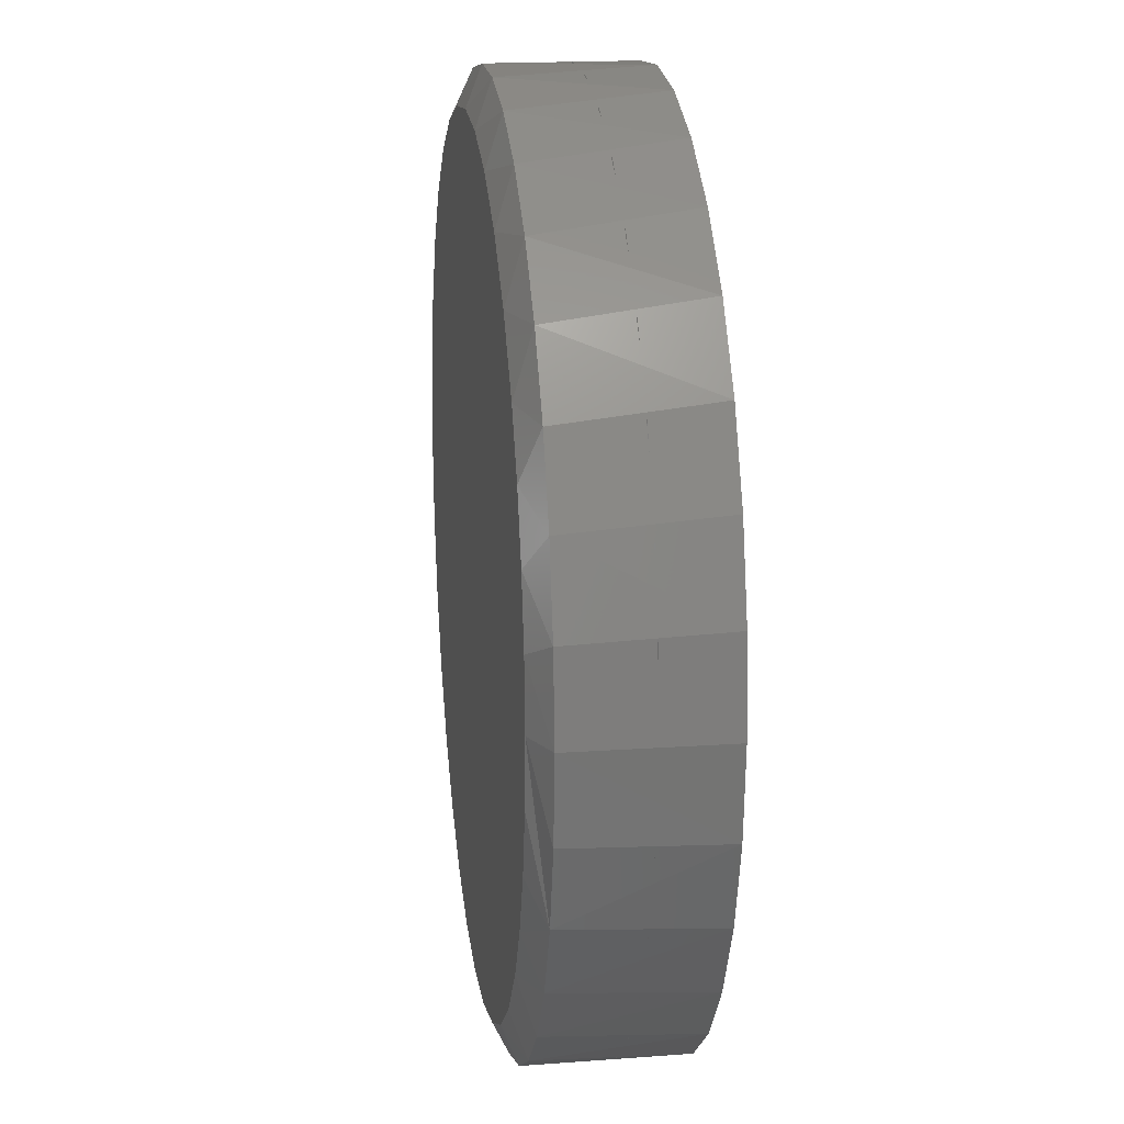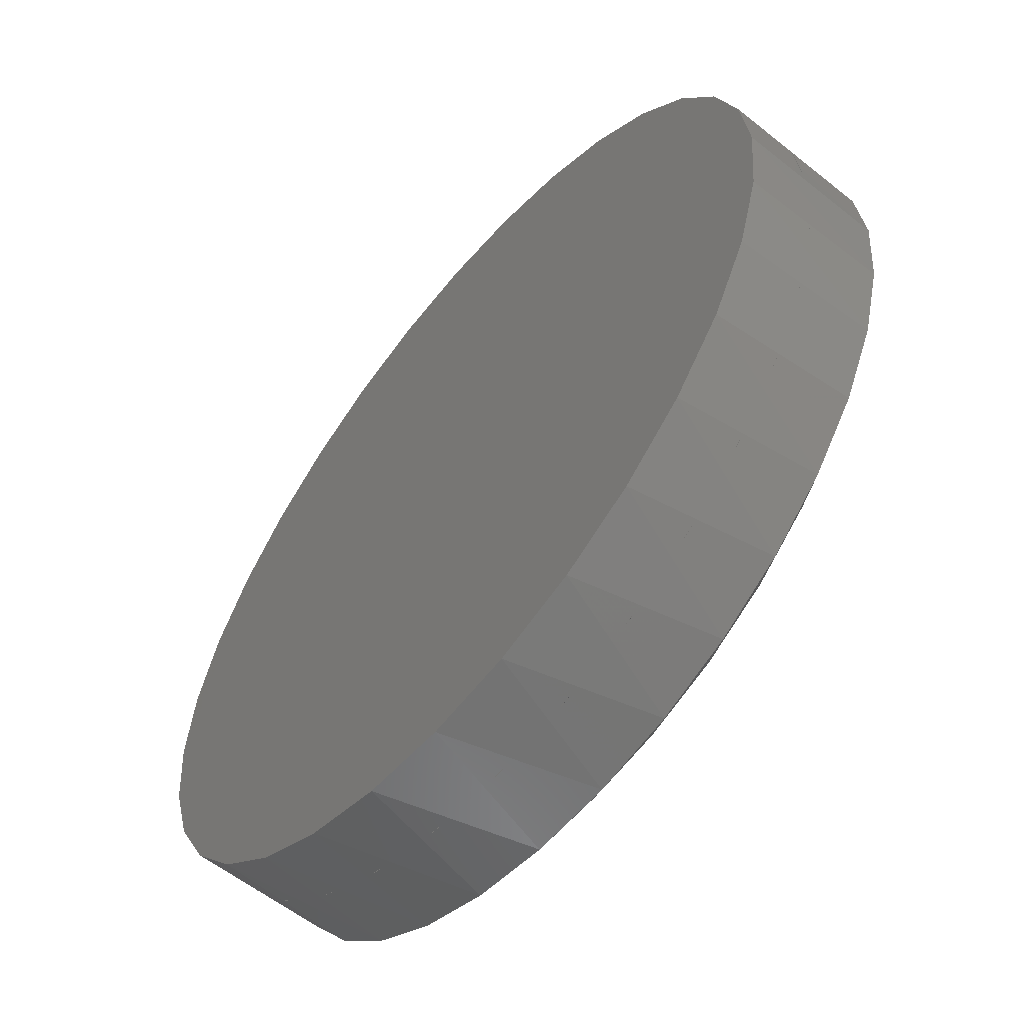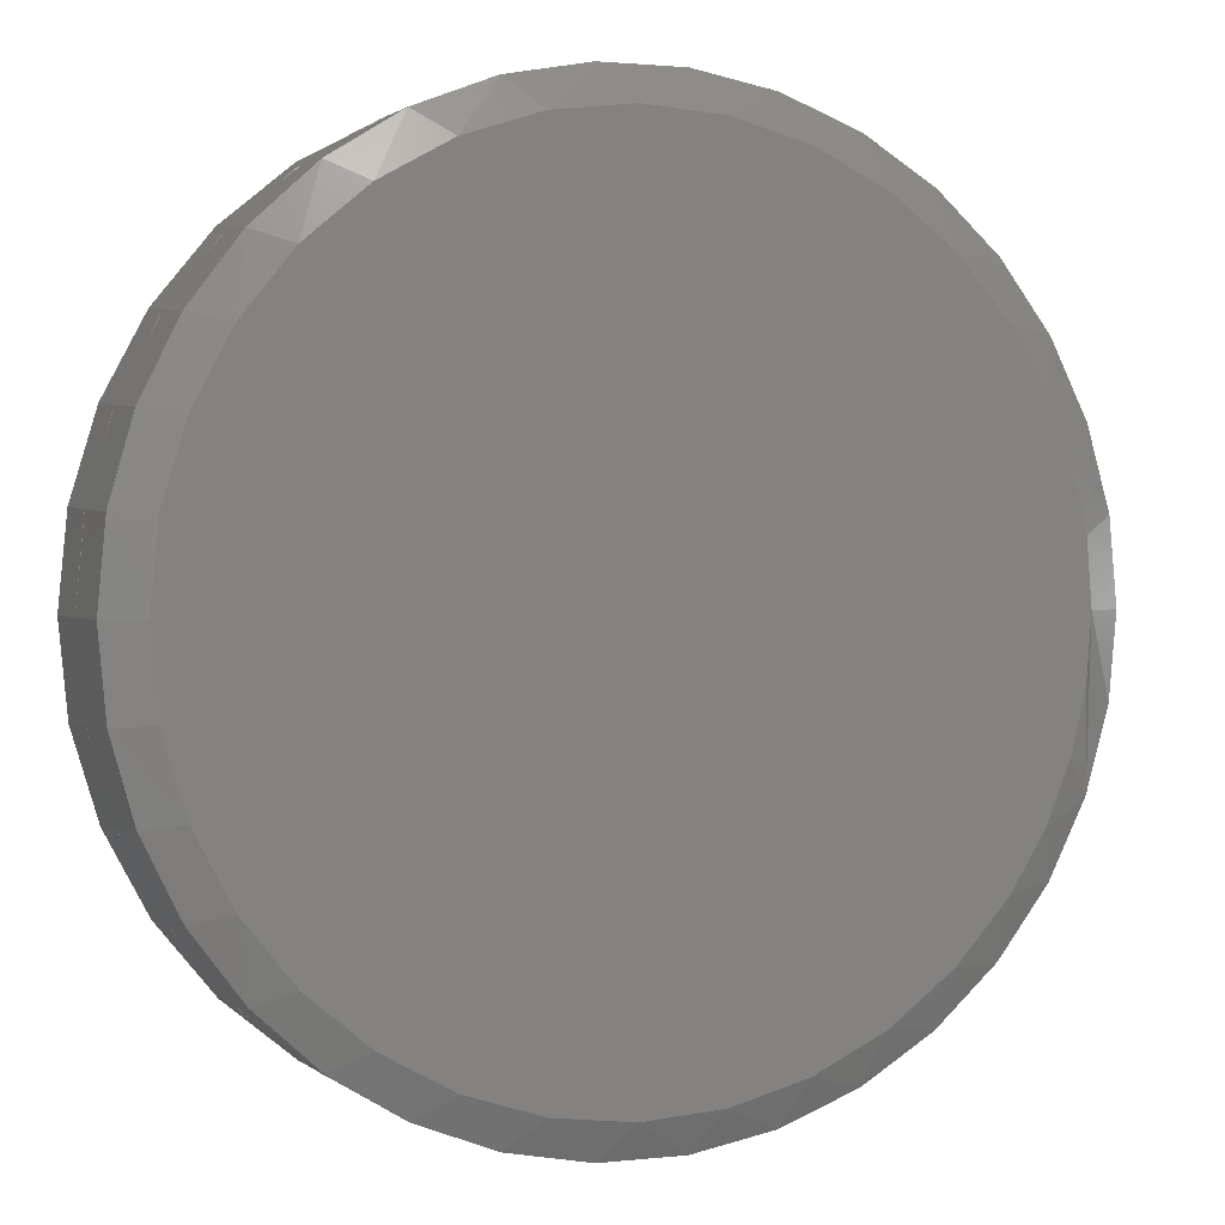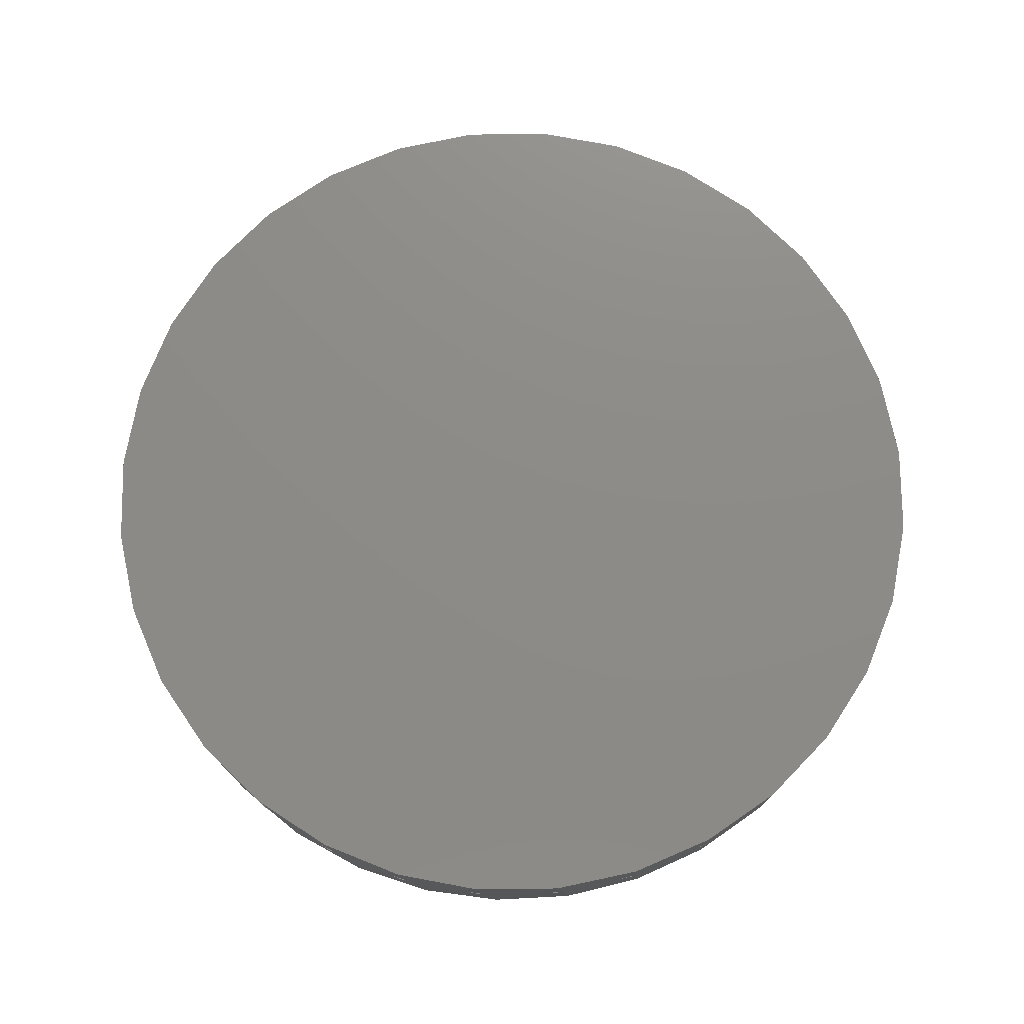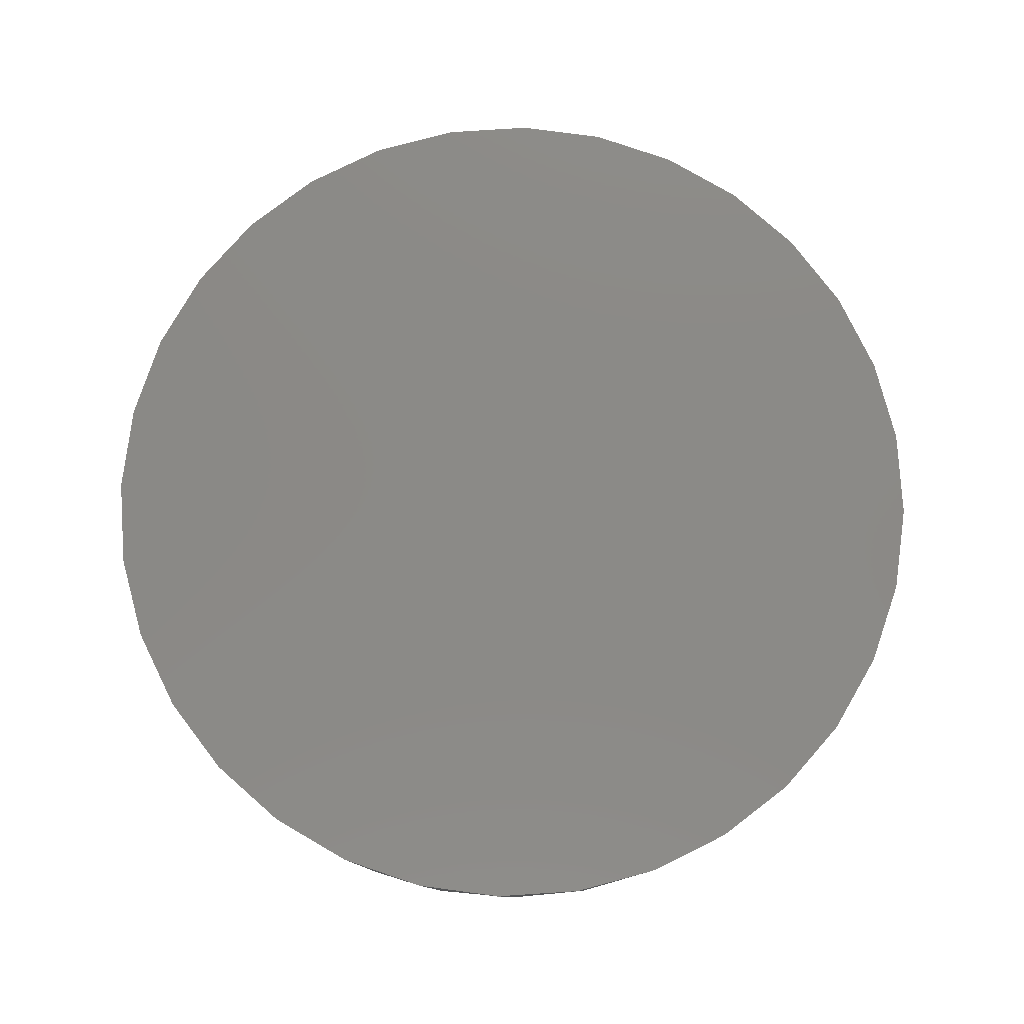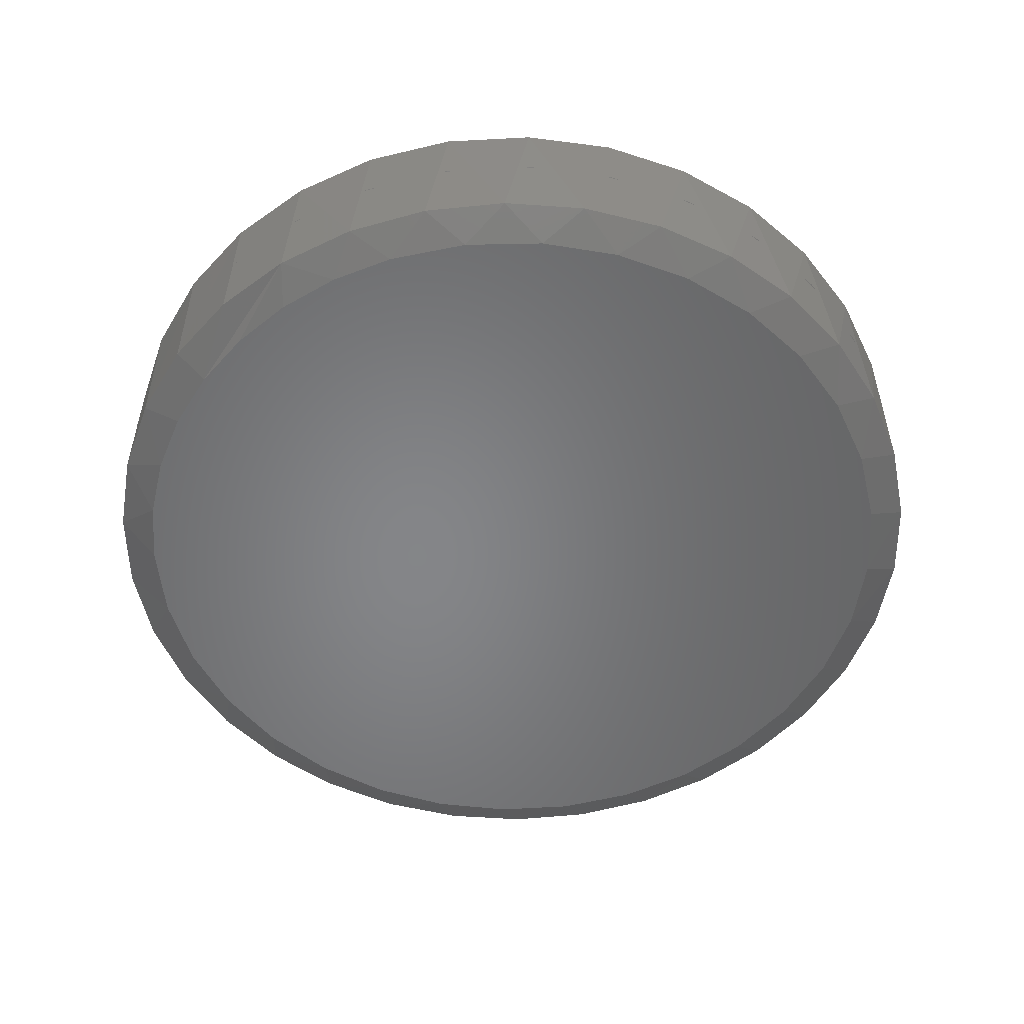
<metadata>
{"format":"stl","ext":"stl","renderer":"f3d","projection":"perspective","resolution":1024,"background":"white","views":[{"elev":18.5,"azim":-97.5,"up":"+Y"},{"elev":-59.4,"azim":50.7,"up":"+Y"},{"elev":1.5,"azim":157.9,"up":"+Y"},{"elev":75.7,"azim":49.9,"up":"+Z"},{"elev":79.1,"azim":58.2,"up":"+Z"},{"elev":-52.8,"azim":-36.1,"up":"+Z"}]}
</metadata>
<code>
# stl→obj: 167 verts, 326 faces
v -0.03355 0.1475 0.03906
v 0.02434 0.1475 0.03906
v -0.004605 0.1503 0.03906
v -0.06138 0.139 0.03906
v 0.05217 0.139 0.03906
v 0.05217 -0.1351 0.03906
v -0.03355 -0.1435 0.03906
v 0.02434 -0.1435 0.03906
v -0.004605 -0.1464 0.03906
v 0.07782 0.1253 0.03906
v -0.08703 0.1253 0.03906
v 0.1003 0.1069 0.03906
v -0.1095 0.1069 0.03906
v 0.1187 0.0844 0.03906
v -0.128 0.0844 0.03906
v 0.1325 0.05875 0.03906
v -0.1417 0.05875 0.03906
v 0.1409 0.03092 0.03906
v -0.1501 0.03092 0.03906
v 0.1437 0.001974 0.03906
v -0.153 0.001974 0.03906
v 0.1409 -0.02697 0.03906
v -0.1501 -0.02697 0.03906
v 0.1325 -0.0548 0.03906
v -0.1417 -0.0548 0.03906
v 0.1187 -0.08045 0.03906
v -0.128 -0.08045 0.03906
v 0.1003 -0.1029 0.03906
v -0.1095 -0.1029 0.03906
v 0.07782 -0.1214 0.03906
v -0.08703 -0.1214 0.03906
v -0.06138 -0.1351 0.03906
v 0.1337 -0.05162 -0.009657
v 0.1215 -0.07613 -0.009657
v 0.105 -0.09797 -0.009657
v 0.0848 -0.1164 -0.009657
v 0.06152 -0.1308 -0.009657
v 0.03599 -0.1407 -0.009657
v 0.009083 -0.1457 -0.009657
v -0.01829 -0.1457 -0.009657
v -0.0452 -0.1407 -0.009657
v -0.07073 -0.1308 -0.009657
v -0.09401 -0.1164 -0.009657
v -0.1142 -0.09797 -0.009657
v -0.1307 -0.07613 -0.009657
v -0.1429 -0.05162 -0.009657
v 0.1437 0.001974 -0.009657
v 0.1412 -0.02529 -0.009657
v -0.153 0.001974 -0.009657
v -0.1504 -0.02529 -0.009657
v -0.1429 0.05556 -0.009657
v -0.1307 0.08007 -0.009657
v -0.1142 0.1019 -0.009657
v -0.09401 0.1204 -0.009657
v -0.07073 0.1348 -0.009657
v -0.04521 0.1447 -0.009657
v -0.01829 0.1497 -0.009657
v 0.009082 0.1497 -0.009657
v 0.03599 0.1447 -0.009657
v 0.06152 0.1348 -0.009657
v 0.0848 0.1204 -0.009657
v 0.105 0.1019 -0.009657
v 0.1215 0.08007 -0.009657
v 0.1337 0.05557 -0.009657
v -0.1504 0.02923 -0.009657
v 0.1412 0.02923 -0.009657
v -0.00111 0.1384 -0.01562
v 0.0249 0.1352 -0.01562
v -0.02728 0.1365 -0.01562
v -0.05266 0.1297 -0.01562
v 0.04981 0.1271 -0.01562
v -0.07632 0.118 -0.01562
v 0.07273 0.1144 -0.01562
v 0.04981 -0.1231 -0.01562
v -0.05266 -0.1257 -0.01562
v -0.07632 -0.1141 -0.01562
v 0.0249 -0.1312 -0.01562
v -0.02728 -0.1326 -0.01562
v -0.001109 -0.1344 -0.01562
v -0.1343 0.04413 -0.01562
v -0.1262 0.06391 -0.01562
v 0.1216 0.05372 -0.01562
v -0.115 0.08216 -0.01562
v 0.1093 0.07704 -0.01562
v -0.09737 0.102 -0.01562
v 0.09282 0.09749 -0.01562
v -0.115 -0.07821 -0.01562
v -0.1262 -0.05996 -0.01562
v 0.1093 -0.07309 -0.01562
v -0.1343 -0.04018 -0.01562
v 0.1216 -0.04977 -0.01562
v -0.1393 -0.01937 -0.01562
v 0.1292 -0.02443 -0.01562
v -0.141 0.001972 -0.01562
v 0.1318 0.001974 -0.01562
v -0.1393 0.02331 -0.01562
v 0.1292 0.02838 -0.01562
v 0.07273 -0.1104 -0.01562
v -0.09737 -0.09806 -0.01562
v 0.09282 -0.09355 -0.01562
v -0.04521 0.1447 0.01655
v -0.01829 0.1497 0.01655
v 0.009082 0.1497 0.01655
v 0.03599 0.1447 0.01655
v -0.07073 0.1348 0.01655
v 0.06152 0.1348 0.01655
v 0.02434 -0.1435 0.01655
v -0.03355 -0.1435 0.01655
v 0.05217 -0.1351 0.01655
v -0.004605 -0.1464 0.01655
v -0.06138 -0.1351 0.01655
v -0.08703 -0.1214 0.01655
v 0.07782 -0.1214 0.01655
v -0.1095 -0.1029 0.01655
v 0.1003 -0.1029 0.01655
v -0.128 -0.08045 0.01655
v 0.1187 -0.08045 0.01655
v -0.1417 -0.0548 0.01655
v 0.1325 -0.0548 0.01655
v -0.1501 -0.02697 0.01655
v 0.1409 -0.02697 0.01655
v -0.153 0.001972 0.01655
v 0.1437 0.001974 0.01655
v -0.1504 0.02923 0.01655
v 0.1412 0.02923 0.01655
v -0.1429 0.05556 0.01655
v 0.1337 0.05557 0.01655
v -0.1307 0.08007 0.01655
v 0.1215 0.08007 0.01655
v -0.1142 0.1019 0.01655
v 0.105 0.1019 0.01655
v -0.09401 0.1204 0.01655
v 0.0848 0.1204 0.01655
v -0.1105 -0.07496 0.007812
v -0.1212 -0.05745 0.007812
v -0.1291 -0.03847 0.007812
v -0.07341 -0.1094 0.007812
v -0.09361 -0.094 0.007812
v -0.02636 -0.1271 0.007812
v -0.05071 -0.1205 0.007812
v 0.0237 -0.1258 0.007812
v -0.001251 -0.1289 0.007812
v 0.0476 -0.118 0.007812
v 0.06959 -0.1059 0.007812
v 0.08887 -0.08967 0.007812
v 0.1047 -0.07005 0.007812
v 0.1165 -0.04767 0.007812
v 0.1238 -0.02336 0.007812
v 0.1263 0.001974 0.007812
v -0.1339 -0.0185 0.007812
v -0.1355 0.001972 0.007812
v -0.02636 0.1311 0.007812
v 0.0237 0.1298 0.007812
v -0.001251 0.1328 0.007812
v -0.05071 0.1245 0.007812
v 0.0476 0.122 0.007812
v -0.07341 0.1133 0.007812
v 0.06959 0.1098 0.007812
v 0.08887 0.09362 0.007812
v -0.09361 0.09795 0.007812
v 0.1047 0.07399 0.007812
v -0.1105 0.07891 0.007812
v 0.1165 0.05162 0.007812
v -0.1212 0.06139 0.007812
v -0.1291 0.04242 0.007812
v 0.1238 0.02731 0.007812
v -0.1339 0.02245 0.007812
f 1 2 3
f 2 1 4
f 2 4 5
f 6 7 8
f 8 7 9
f 5 4 10
f 10 4 11
f 10 11 12
f 12 11 13
f 12 13 14
f 14 13 15
f 14 15 16
f 16 15 17
f 16 17 18
f 18 17 19
f 18 19 20
f 20 19 21
f 20 21 22
f 22 21 23
f 22 23 24
f 24 23 25
f 24 25 26
f 26 25 27
f 26 27 28
f 28 27 29
f 28 29 30
f 30 29 31
f 30 31 6
f 6 31 32
f 6 32 7
f 22 24 33
f 34 33 24
f 24 26 34
f 35 34 26
f 26 28 35
f 36 35 28
f 28 30 36
f 37 36 30
f 30 6 37
f 38 37 6
f 6 8 38
f 39 38 8
f 8 9 39
f 39 9 40
f 40 9 7
f 40 7 41
f 41 7 32
f 41 32 42
f 42 32 31
f 42 31 43
f 43 31 29
f 43 29 44
f 44 29 27
f 44 27 45
f 45 27 25
f 45 25 46
f 46 25 23
f 47 20 48
f 48 20 22
f 48 22 33
f 21 49 23
f 23 49 50
f 23 50 46
f 19 17 51
f 52 51 17
f 17 15 52
f 53 52 15
f 15 13 53
f 54 53 13
f 13 11 54
f 55 54 11
f 11 4 55
f 56 55 4
f 4 1 56
f 57 56 1
f 1 3 57
f 57 3 58
f 58 3 2
f 58 2 59
f 59 2 5
f 59 5 60
f 60 5 10
f 60 10 61
f 61 10 12
f 61 12 62
f 62 12 14
f 62 14 63
f 63 14 16
f 63 16 64
f 64 16 18
f 49 21 65
f 65 21 19
f 65 19 51
f 20 47 18
f 18 47 66
f 18 66 64
f 67 68 69
f 70 69 68
f 71 70 68
f 72 70 71
f 73 72 71
f 74 75 76
f 75 74 77
f 77 78 75
f 79 78 77
f 80 81 82
f 82 81 83
f 82 83 84
f 84 83 85
f 84 85 86
f 86 85 72
f 86 72 73
f 87 88 89
f 89 88 90
f 89 90 91
f 91 90 92
f 91 92 93
f 93 92 94
f 93 94 95
f 95 94 96
f 95 96 97
f 97 96 80
f 97 80 82
f 74 76 98
f 98 76 99
f 98 99 100
f 100 99 87
f 100 87 89
f 49 96 94
f 49 65 96
f 84 62 63
f 84 63 82
f 63 64 82
f 82 64 97
f 73 60 61
f 73 61 86
f 61 62 86
f 86 62 84
f 68 58 59
f 68 59 71
f 59 60 71
f 71 60 73
f 69 56 57
f 69 57 67
f 57 58 67
f 67 58 68
f 72 54 55
f 72 55 70
f 55 56 70
f 70 56 69
f 83 52 53
f 83 53 85
f 53 54 85
f 85 54 72
f 80 96 65
f 65 51 80
f 80 51 81
f 51 52 81
f 81 52 83
f 47 95 66
f 66 95 97
f 66 97 64
f 88 87 45
f 45 46 88
f 88 46 90
f 92 90 46
f 99 76 43
f 43 44 99
f 99 44 87
f 44 45 87
f 75 78 41
f 41 42 75
f 75 42 76
f 42 43 76
f 79 77 39
f 39 40 79
f 79 40 78
f 40 41 78
f 74 98 37
f 37 38 74
f 74 38 77
f 38 39 77
f 100 89 35
f 35 36 100
f 100 36 98
f 36 37 98
f 91 34 89
f 34 35 89
f 94 92 46
f 94 46 50
f 94 50 49
f 95 47 93
f 93 47 48
f 93 48 91
f 91 48 33
f 91 33 34
f 101 102 103
f 104 101 103
f 105 101 104
f 106 105 104
f 107 108 109
f 110 108 107
f 108 111 109
f 109 111 112
f 109 112 113
f 113 112 114
f 113 114 115
f 115 114 116
f 115 116 117
f 117 116 118
f 117 118 119
f 119 118 120
f 119 120 121
f 121 120 122
f 121 122 123
f 123 122 124
f 123 124 125
f 125 124 126
f 125 126 127
f 127 126 128
f 127 128 129
f 129 128 130
f 129 130 131
f 131 130 132
f 131 132 133
f 133 132 105
f 133 105 106
f 116 134 135
f 135 118 116
f 136 118 135
f 112 137 138
f 138 114 112
f 134 114 138
f 108 139 140
f 140 111 108
f 137 111 140
f 107 141 142
f 142 110 107
f 139 110 142
f 136 120 118
f 134 116 114
f 137 112 111
f 139 108 110
f 141 107 109
f 141 109 143
f 143 109 113
f 143 113 144
f 144 113 115
f 144 115 145
f 145 115 117
f 145 117 146
f 146 117 119
f 146 119 147
f 147 119 121
f 147 121 148
f 148 121 123
f 148 123 149
f 136 150 120
f 120 150 151
f 120 151 122
f 152 153 154
f 153 152 155
f 153 155 156
f 156 155 157
f 156 157 158
f 137 140 143
f 141 143 140
f 140 139 141
f 141 139 142
f 158 157 159
f 159 157 160
f 159 160 161
f 161 160 162
f 161 162 163
f 163 162 164
f 163 164 165
f 163 165 166
f 166 165 167
f 166 167 149
f 149 167 151
f 149 151 148
f 148 151 150
f 148 150 147
f 147 150 136
f 147 136 146
f 146 136 135
f 146 135 134
f 146 134 145
f 145 134 138
f 145 138 144
f 144 138 137
f 144 137 143
f 151 167 122
f 167 124 122
f 129 131 161
f 163 129 161
f 163 127 129
f 166 127 163
f 133 106 158
f 159 133 158
f 159 131 133
f 161 131 159
f 104 103 153
f 156 104 153
f 156 106 104
f 158 106 156
f 102 101 152
f 154 102 152
f 154 103 102
f 153 103 154
f 105 132 157
f 155 105 157
f 155 101 105
f 152 101 155
f 130 128 162
f 160 130 162
f 160 132 130
f 157 132 160
f 124 167 165
f 165 126 124
f 164 126 165
f 164 128 126
f 162 128 164
f 127 166 125
f 125 166 149
f 125 149 123

</code>
